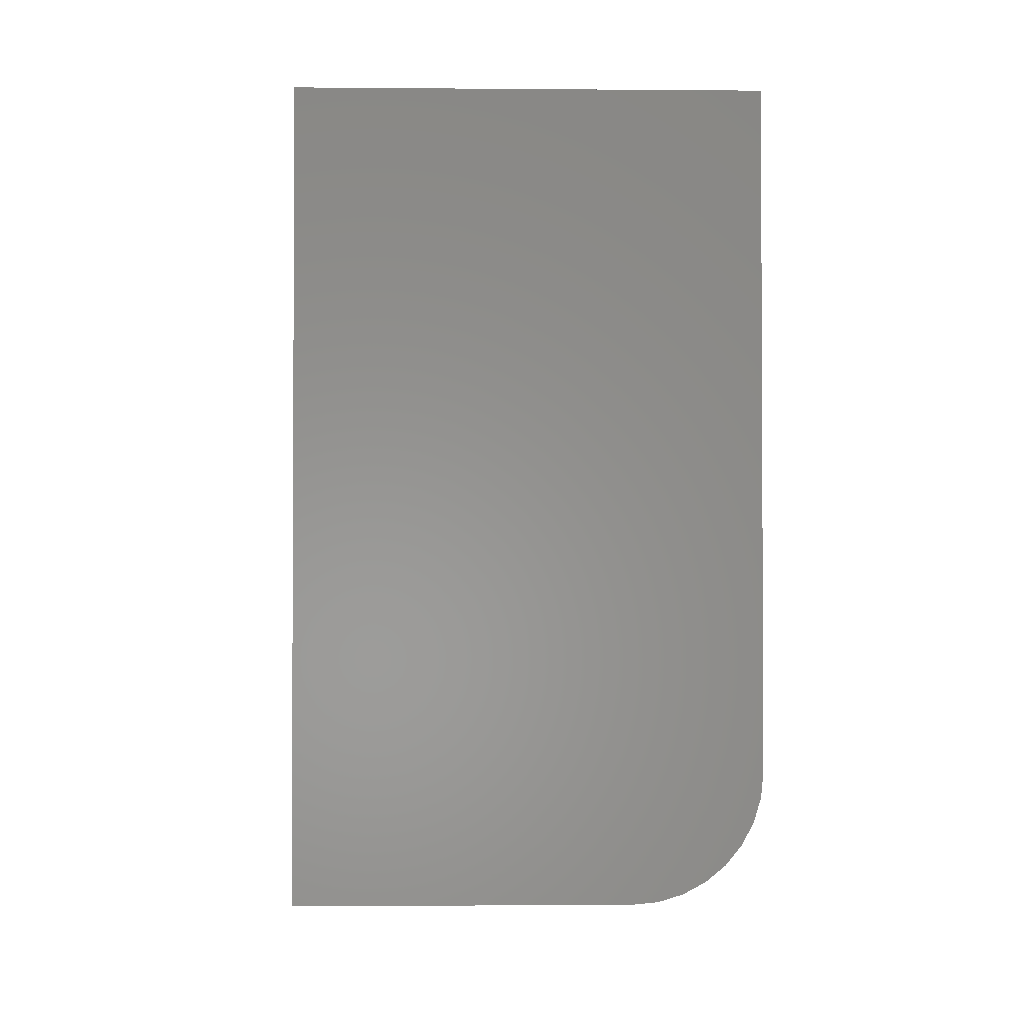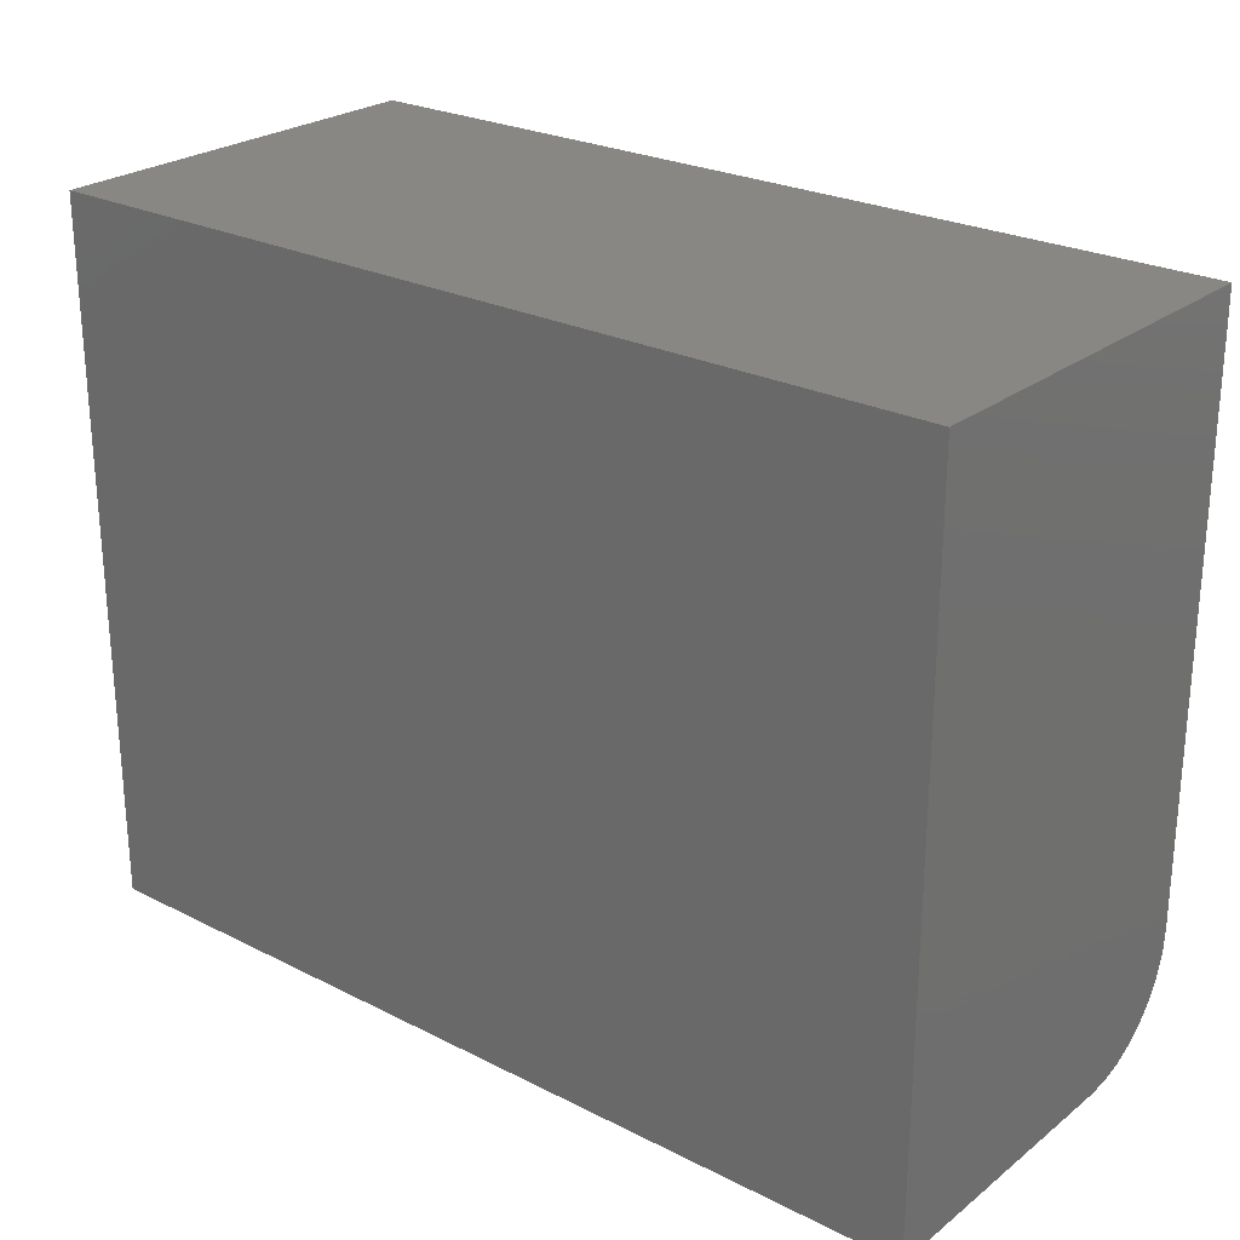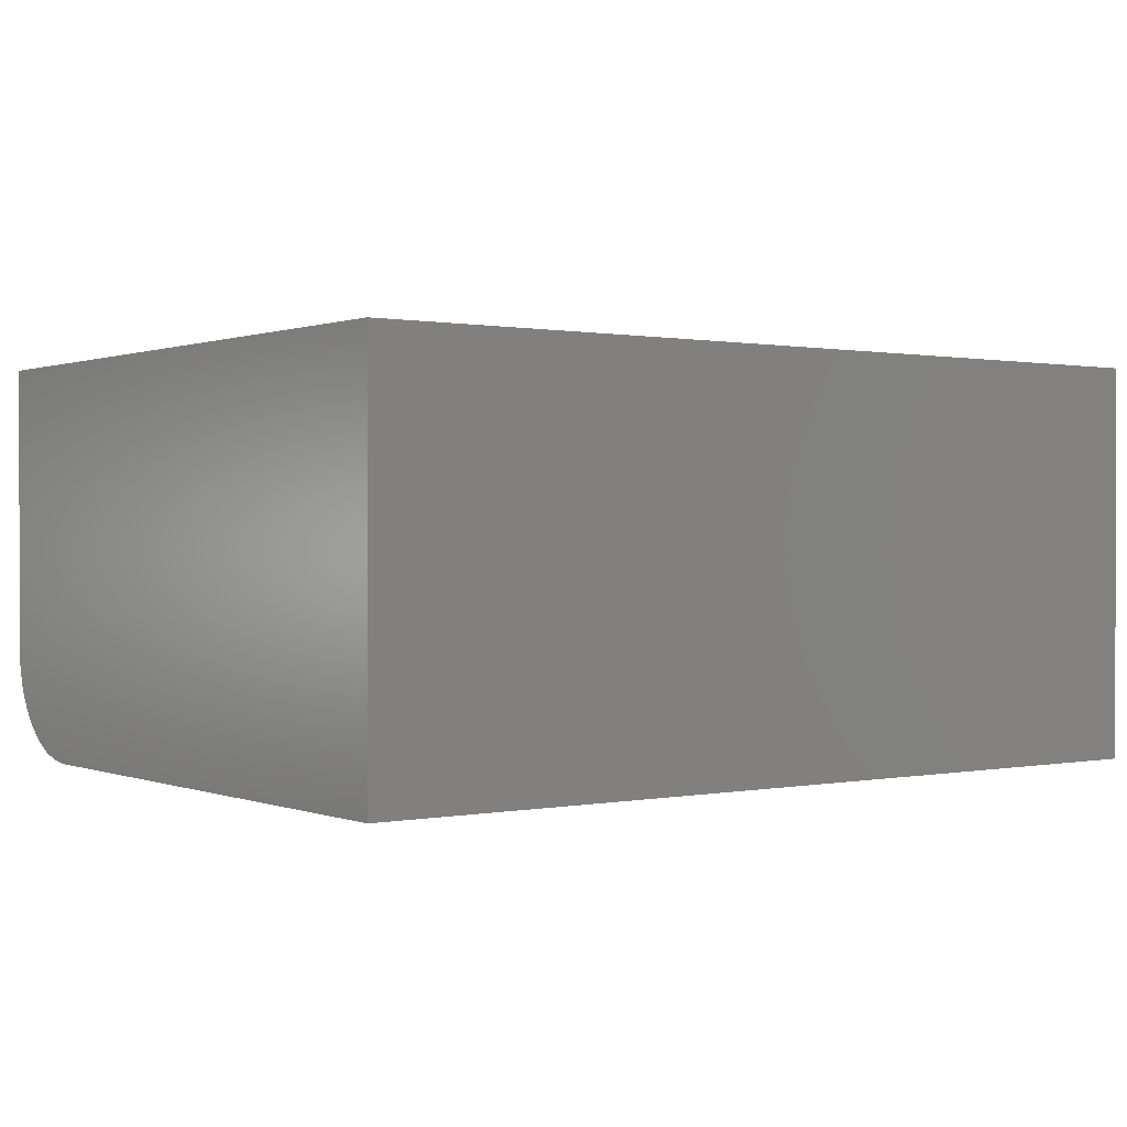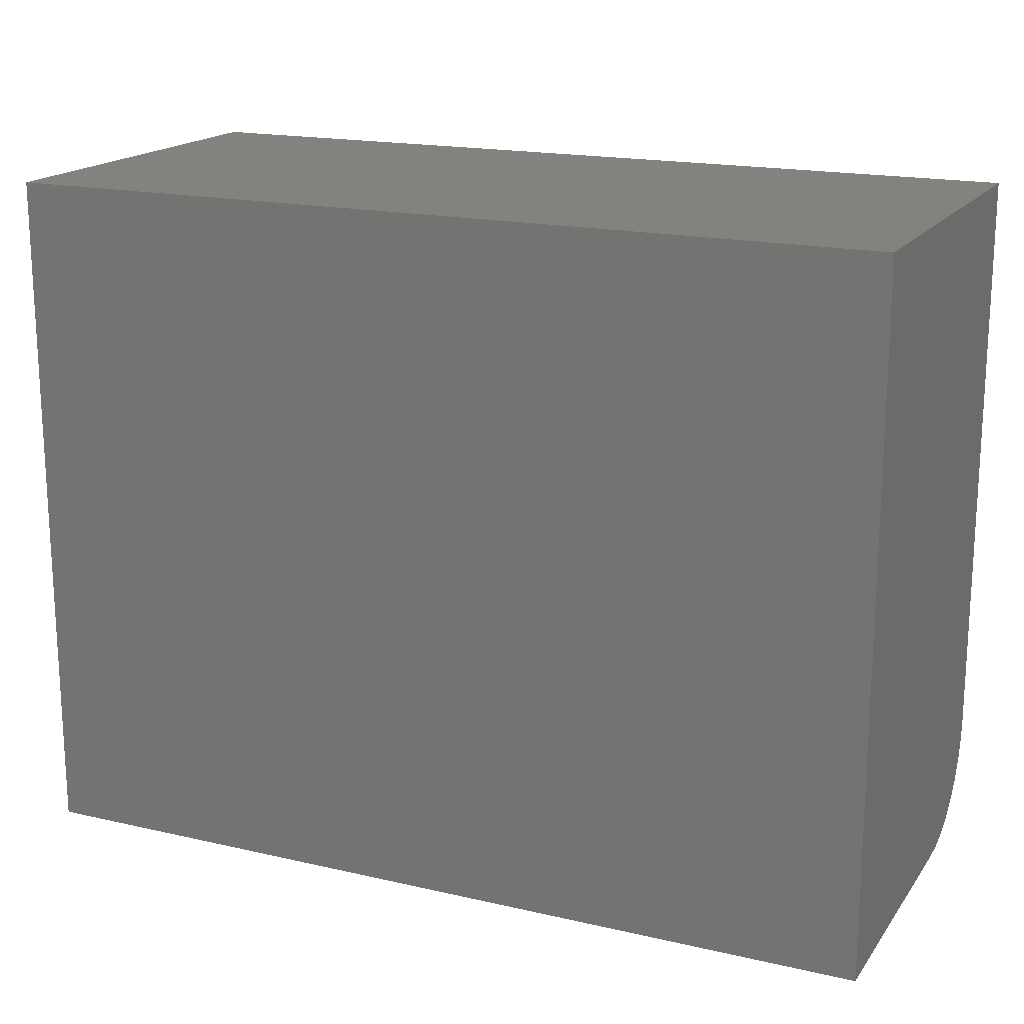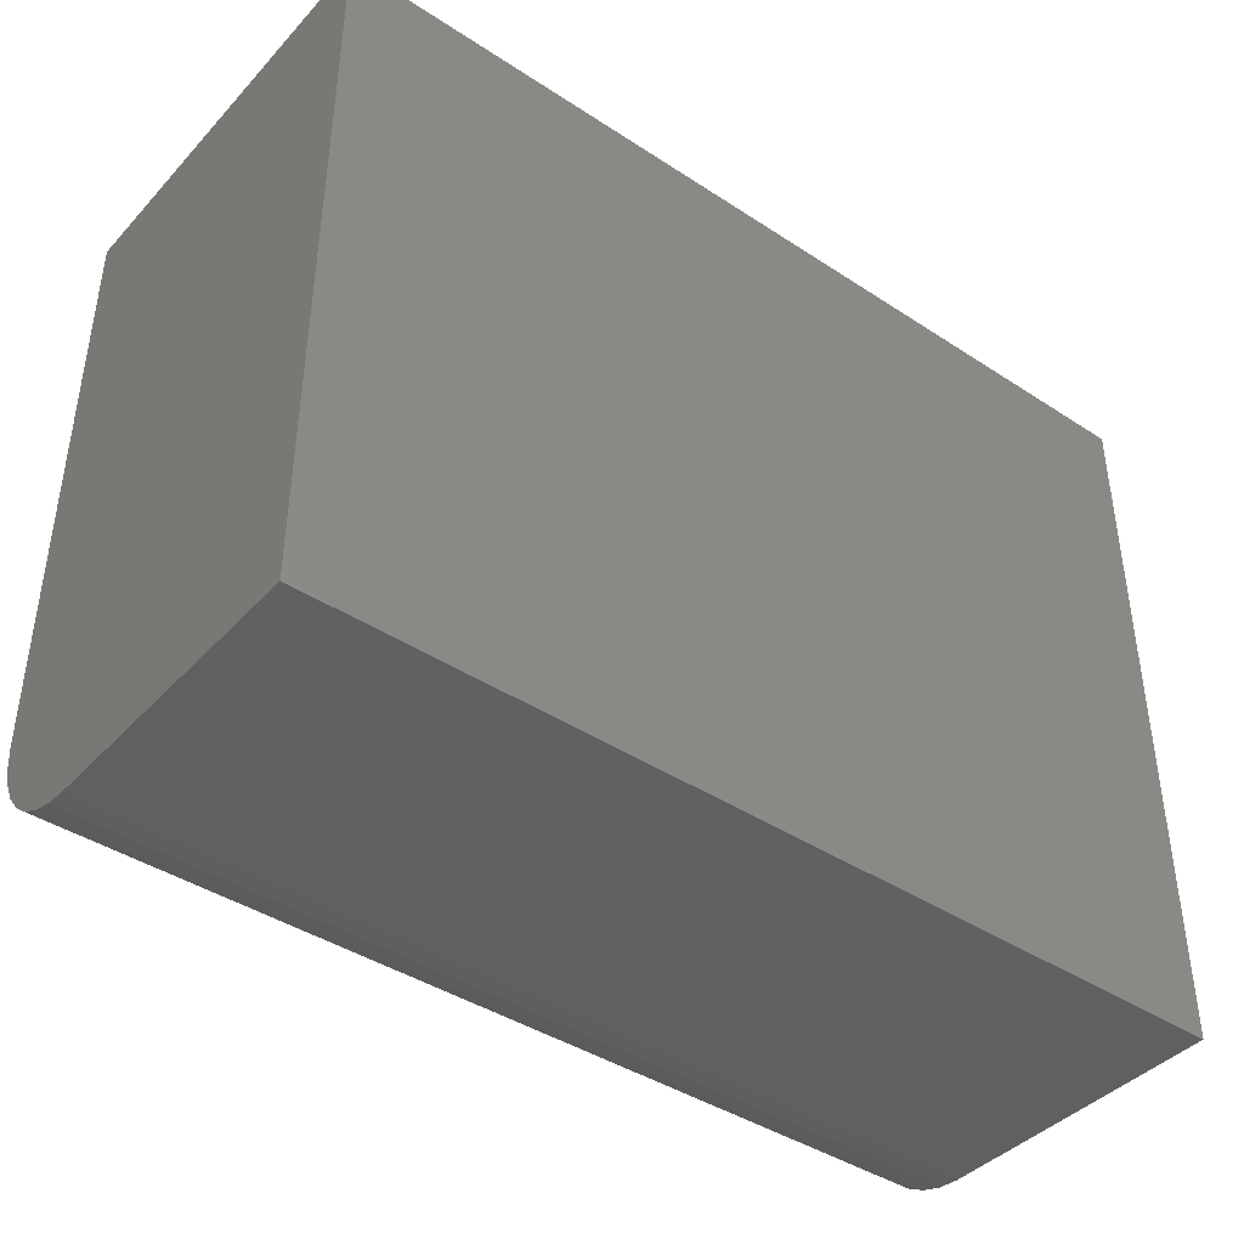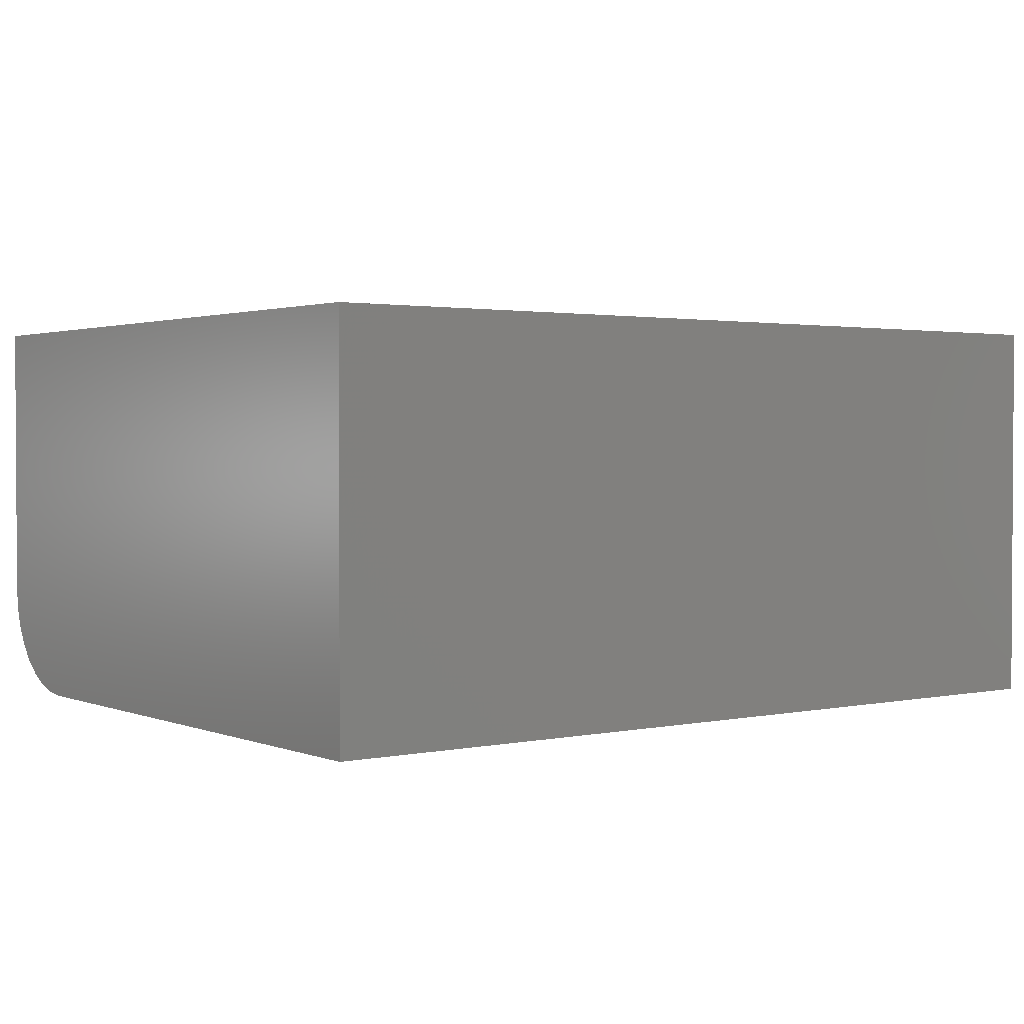
<metadata>
{"format":"stl","ext":"stl","renderer":"f3d","projection":"perspective","resolution":1024,"background":"white","views":[{"elev":-1.9,"azim":-91.8,"up":"+Z"},{"elev":25.2,"azim":-140.8,"up":"+Z"},{"elev":0.6,"azim":-36.2,"up":"+Y"},{"elev":17.7,"azim":-155.6,"up":"+Z"},{"elev":-41.5,"azim":141.6,"up":"+Z"},{"elev":1.9,"azim":-36.7,"up":"+Y"}]}
</metadata>
<code>
# stl→obj: 24 verts, 44 faces
v 5.741e-18 -0.3359 0.09375
v 0.75 -0.3359 0.09375
v 3.577e-17 -0.3359 0.5842
v 0.75 -0.3359 0.5842
v 0 0 0
v 0 -0.2422 0
v 1.103e-19 -0.2605 0.001801
v 4.37e-19 -0.2781 0.007136
v 9.675e-19 -0.2943 0.0158
v 1.681e-18 -0.3085 0.02746
v 2.551e-18 -0.3201 0.04167
v 3.544e-18 -0.3288 0.05787
v 4.621e-18 -0.3341 0.07546
v 3.577e-17 0 0.5842
v 0.75 -0.3341 0.07546
v 0.75 -0.3288 0.05787
v 0.75 -0.3201 0.04167
v 0.75 -0.3085 0.02746
v 0.75 -0.2943 0.0158
v 0.75 -0.2781 0.007136
v 0.75 -0.2605 0.001801
v 0.75 -0.2422 -4.592e-17
v 0.75 0 -4.592e-17
v 0.75 0 0.5842
f 1 2 3
f 3 2 4
f 5 6 7
f 5 7 8
f 5 8 9
f 5 9 10
f 5 10 11
f 5 11 12
f 5 12 13
f 5 13 1
f 5 1 3
f 5 3 14
f 2 15 16
f 2 16 17
f 2 17 18
f 2 18 19
f 2 19 20
f 2 20 21
f 2 21 22
f 2 22 23
f 2 23 24
f 2 24 4
f 6 5 22
f 22 5 23
f 6 22 7
f 7 22 21
f 7 21 8
f 8 21 20
f 8 20 9
f 9 20 19
f 9 19 10
f 10 19 18
f 10 18 11
f 11 18 17
f 11 17 12
f 12 17 16
f 12 16 13
f 13 16 15
f 13 15 1
f 1 15 2
f 5 14 23
f 23 14 24
f 4 24 3
f 3 24 14

</code>
